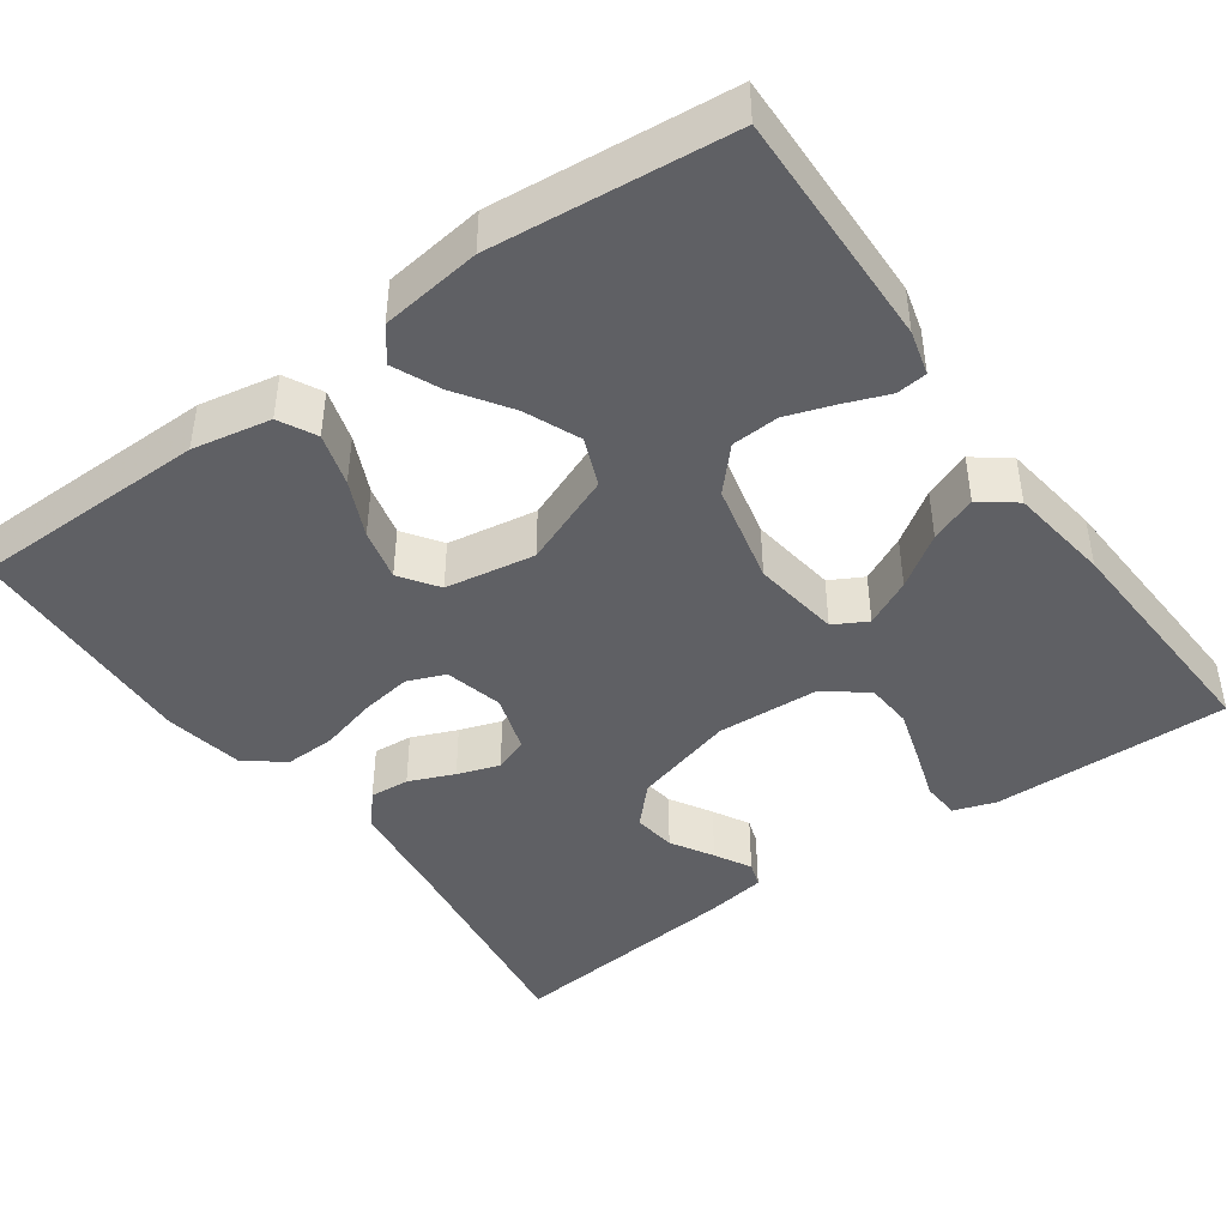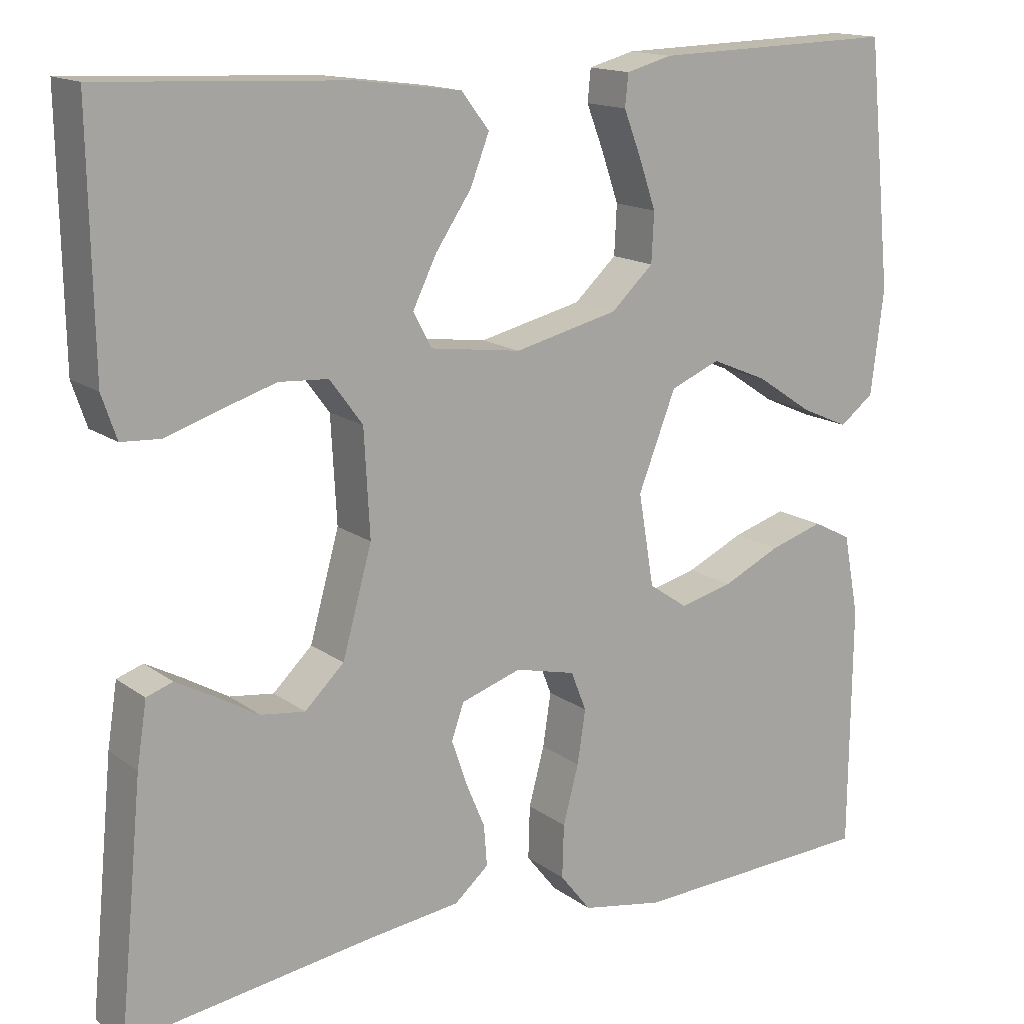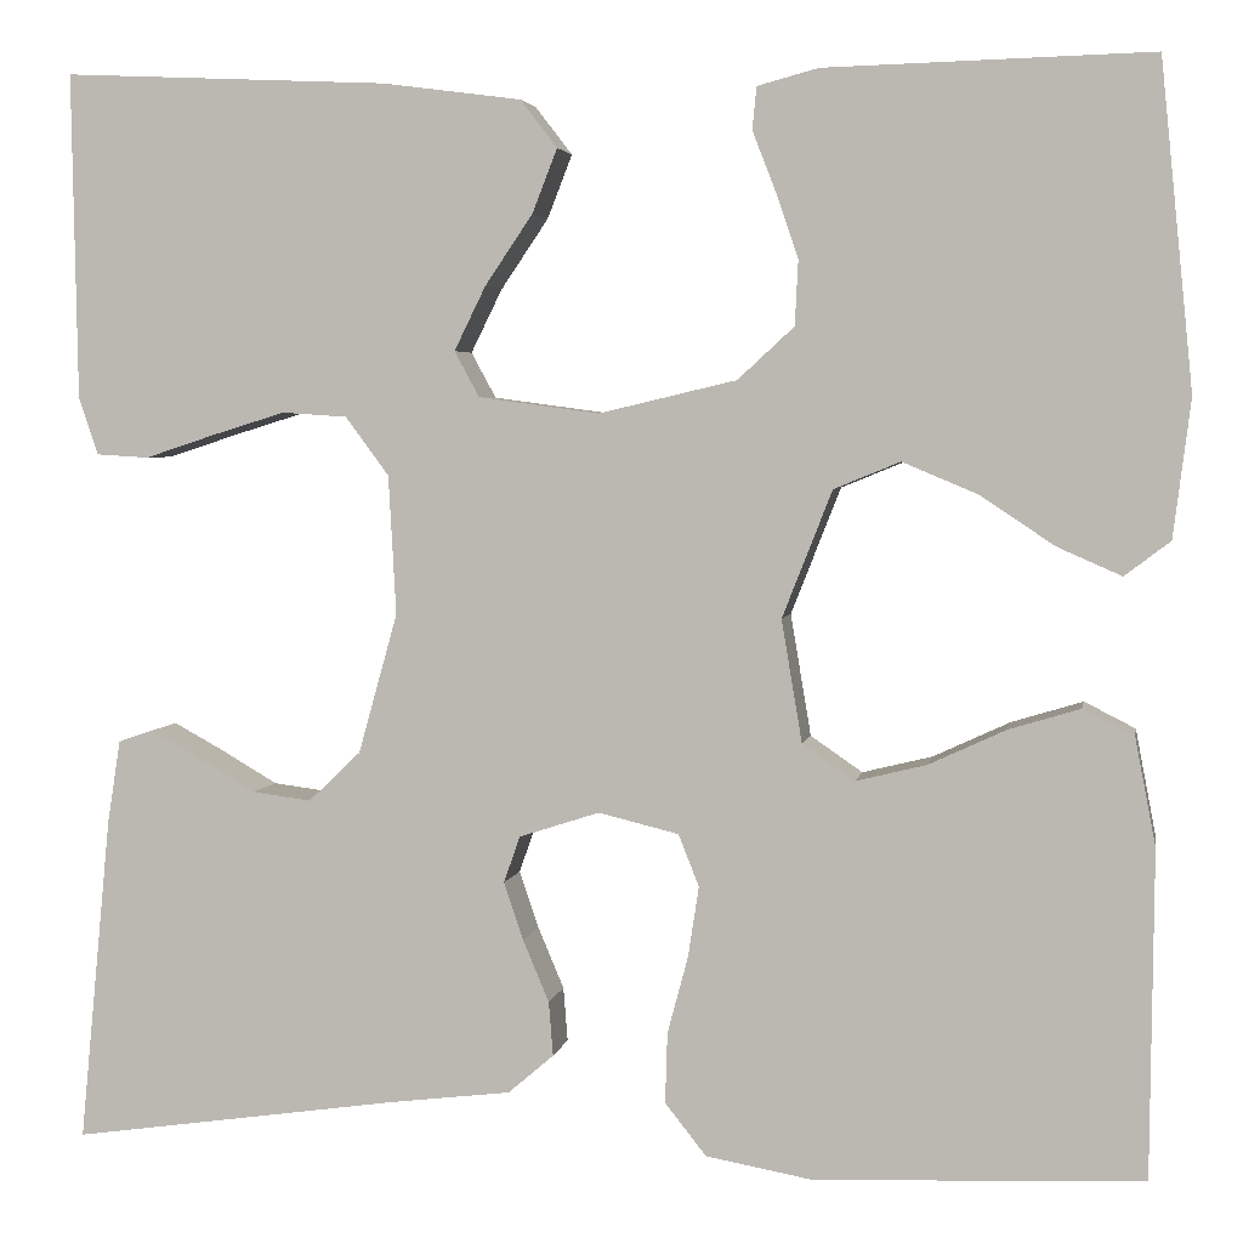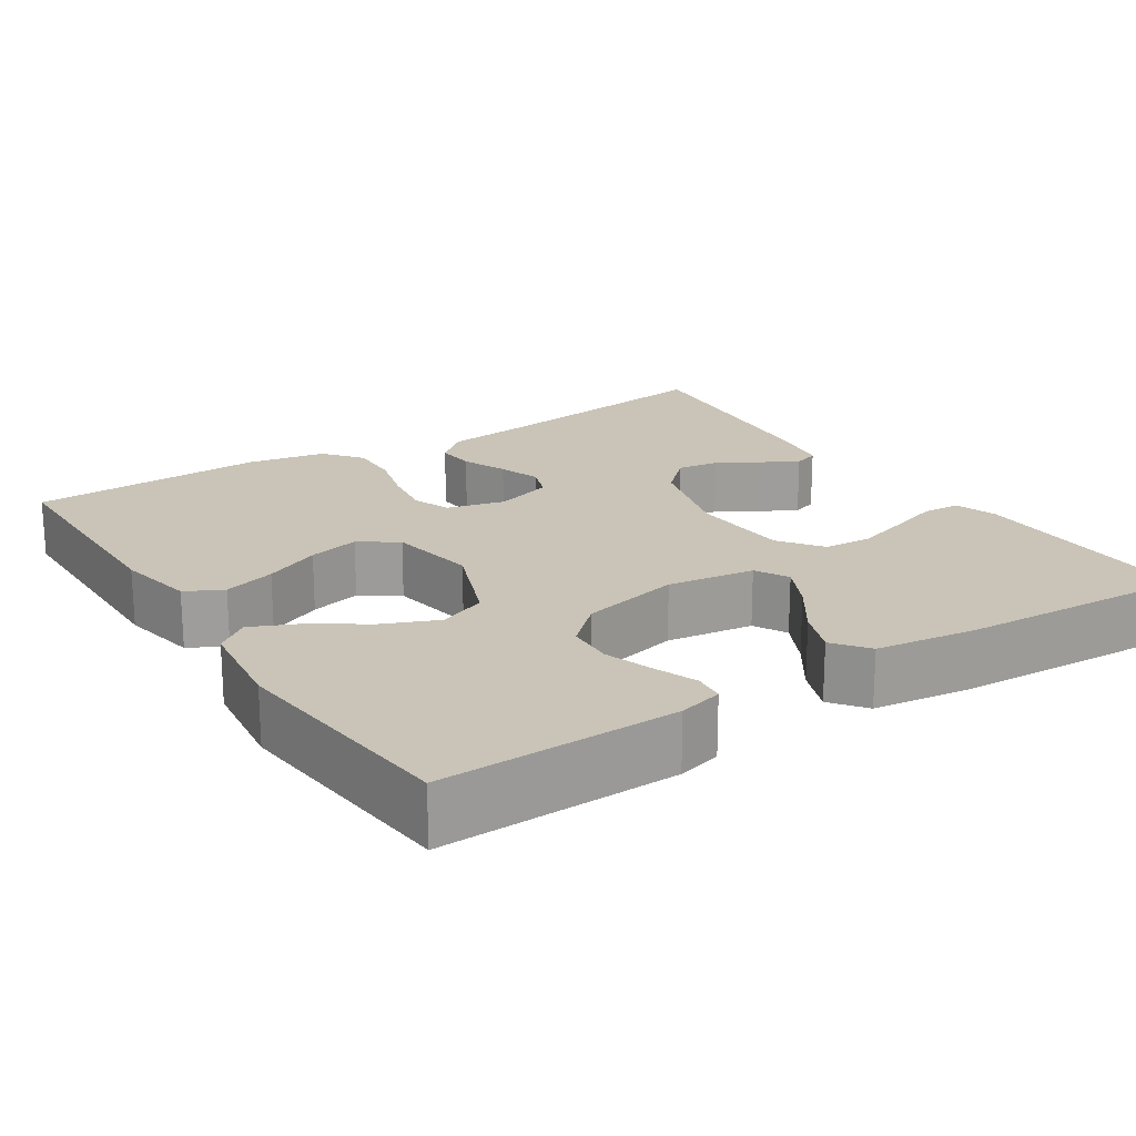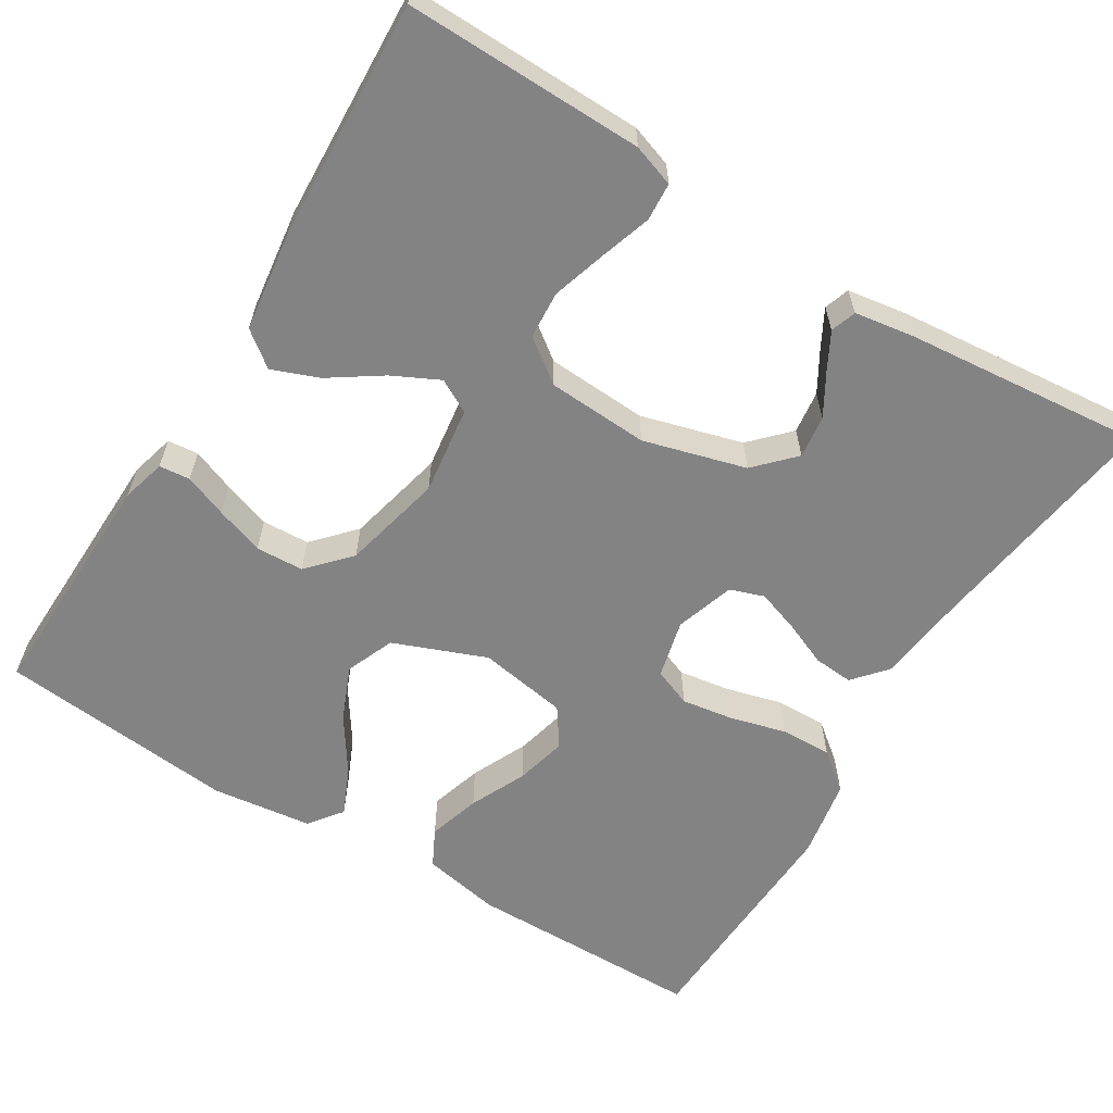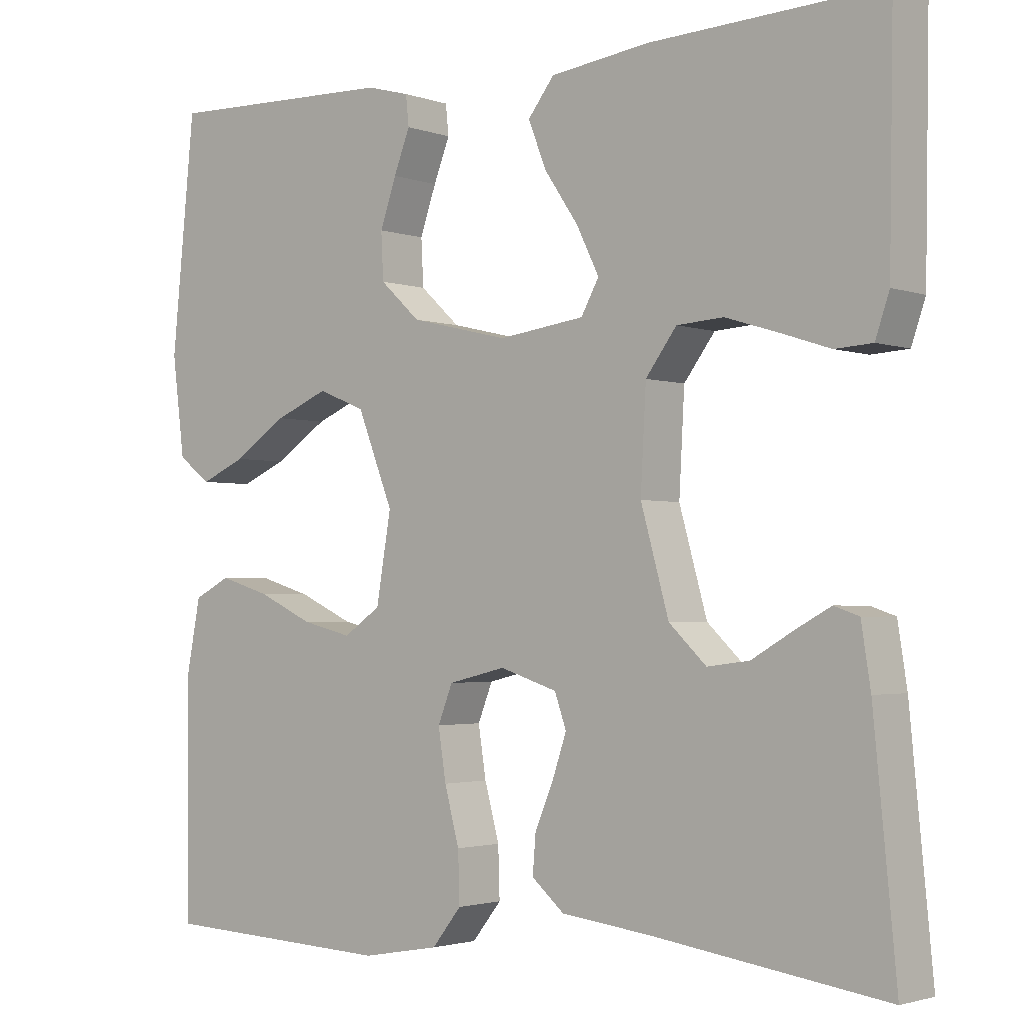
<metadata>
{"format":"obj","ext":"obj","renderer":"f3d","projection":"perspective","resolution":1024,"background":"white","views":[{"elev":-43.8,"azim":-54.3,"up":"+Y"},{"elev":15.1,"azim":146.0,"up":"+Z"},{"elev":3.8,"azim":-169.9,"up":"+Z"},{"elev":19.9,"azim":-32.9,"up":"+Y"},{"elev":-61.2,"azim":58.4,"up":"+Y"},{"elev":-2.3,"azim":39.4,"up":"+Z"}]}
</metadata>
<code>
v 0.5 0.07 -0.5
v 0.2 0.07 -0.457
v 0.085 0.07 -0.443
v 0.043 0.07 -0.407
v 0.047 0.07 -0.357
v 0.071 0.07 -0.3
v 0.089 0.07 -0.247
v 0.074 0.07 -0.204
v 0 0.07 -0.18
v -0.074 0.07 -0.198
v -0.093 0.07 -0.246
v -0.083 0.07 -0.311
v -0.064 0.07 -0.382
v -0.062 0.07 -0.447
v -0.1 0.07 -0.495
v -0.2 0.07 -0.513
v -0.5 0.07 -0.5
v -0.503 0.07 -0.2
v -0.484 0.07 -0.101
v -0.437 0.07 -0.077
v -0.371 0.07 -0.097
v -0.3 0.07 -0.13
v -0.235 0.07 -0.146
v -0.187 0.07 -0.113
v -0.168 0.07 0
v -0.214 0.07 0.117
v -0.275 0.07 0.142
v -0.344 0.07 0.113
v -0.413 0.07 0.067
v -0.472 0.07 0.041
v -0.514 0.07 0.073
v -0.53 0.07 0.2
v -0.5 0.07 0.5
v -0.2 0.07 0.492
v -0.144 0.07 0.477
v -0.14 0.07 0.438
v -0.161 0.07 0.384
v -0.182 0.07 0.323
v -0.179 0.07 0.263
v -0.127 0.07 0.215
v 0 0.07 0.185
v 0.111 0.07 0.2
v 0.134 0.07 0.242
v 0.105 0.07 0.301
v 0.061 0.07 0.366
v 0.038 0.07 0.425
v 0.072 0.07 0.469
v 0.2 0.07 0.486
v 0.5 0.07 0.5
v 0.495 0.07 0.2
v 0.477 0.07 0.147
v 0.429 0.07 0.144
v 0.365 0.07 0.165
v 0.297 0.07 0.186
v 0.237 0.07 0.182
v 0.197 0.07 0.128
v 0.19 0.07 0
v 0.226 0.07 -0.129
v 0.274 0.07 -0.175
v 0.328 0.07 -0.168
v 0.381 0.07 -0.137
v 0.427 0.07 -0.112
v 0.459 0.07 -0.123
v 0.471 0.07 -0.2
v 0.5 0 -0.5
v 0.2 0 -0.457
v 0.085 0 -0.443
v 0.043 0 -0.407
v 0.047 0 -0.357
v 0.071 0 -0.3
v 0.089 0 -0.247
v 0.074 0 -0.204
v 0 0 -0.18
v -0.074 0 -0.198
v -0.093 0 -0.246
v -0.083 0 -0.311
v -0.064 0 -0.382
v -0.062 0 -0.447
v -0.1 0 -0.495
v -0.2 0 -0.513
v -0.5 0 -0.5
v -0.503 0 -0.2
v -0.484 0 -0.101
v -0.437 0 -0.077
v -0.371 0 -0.097
v -0.3 0 -0.13
v -0.235 0 -0.146
v -0.187 0 -0.113
v -0.168 0 0
v -0.214 0 0.117
v -0.275 0 0.142
v -0.344 0 0.113
v -0.413 0 0.067
v -0.472 0 0.041
v -0.514 0 0.073
v -0.53 0 0.2
v -0.5 0 0.5
v -0.2 0 0.492
v -0.144 0 0.477
v -0.14 0 0.438
v -0.161 0 0.384
v -0.182 0 0.323
v -0.179 0 0.263
v -0.127 0 0.215
v 0 0 0.185
v 0.111 0 0.2
v 0.134 0 0.242
v 0.105 0 0.301
v 0.061 0 0.366
v 0.038 0 0.425
v 0.072 0 0.469
v 0.2 0 0.486
v 0.5 0 0.5
v 0.495 0 0.2
v 0.477 0 0.147
v 0.429 0 0.144
v 0.365 0 0.165
v 0.297 0 0.186
v 0.237 0 0.182
v 0.197 0 0.128
v 0.19 0 0
v 0.226 0 -0.129
v 0.274 0 -0.175
v 0.328 0 -0.168
v 0.381 0 -0.137
v 0.427 0 -0.112
v 0.459 0 -0.123
v 0.471 0 -0.2
f 63 64 1 2
f 60 61 62 63
f 60 63 2 3
f 59 60 3 4
f 58 59 4 5
f 50 51 52 53
f 50 53 54
f 49 50 54 55
f 47 48 49 55
f 44 45 46 47
f 43 44 47 55
f 34 35 36 37
f 34 37 38
f 33 34 38 39
f 28 29 30 31
f 27 28 31 32
f 19 20 21 22
f 19 22 23
f 18 19 23
f 17 18 23
f 16 17 23 24
f 12 13 14 15
f 11 12 15 16
f 10 11 16 24
f 58 5 6
f 57 58 6 7
f 42 43 55 56
f 41 42 56 57
f 40 41 57
f 32 33 39 40
f 27 32 40
f 26 27 40 57
f 25 26 57
f 9 10 24 25
f 8 9 25 57
f 7 8 57
f 66 65 128 127
f 127 126 125 124
f 67 66 127 124
f 68 67 124 123
f 69 68 123 122
f 117 116 115 114
f 118 117 114
f 119 118 114 113
f 119 113 112 111
f 111 110 109 108
f 119 111 108 107
f 101 100 99 98
f 102 101 98
f 103 102 98 97
f 95 94 93 92
f 96 95 92 91
f 86 85 84 83
f 87 86 83
f 87 83 82
f 87 82 81
f 88 87 81 80
f 79 78 77 76
f 80 79 76 75
f 88 80 75 74
f 70 69 122
f 71 70 122 121
f 120 119 107 106
f 121 120 106 105
f 121 105 104
f 104 103 97 96
f 104 96 91
f 121 104 91 90
f 121 90 89
f 89 88 74 73
f 121 89 73 72
f 121 72 71
f 1 65 66 2
f 2 66 67 3
f 3 67 68 4
f 4 68 69 5
f 5 69 70 6
f 6 70 71 7
f 7 71 72 8
f 8 72 73 9
f 9 73 74 10
f 10 74 75 11
f 11 75 76 12
f 12 76 77 13
f 13 77 78 14
f 14 78 79 15
f 15 79 80 16
f 16 80 81 17
f 17 81 82 18
f 18 82 83 19
f 19 83 84 20
f 20 84 85 21
f 21 85 86 22
f 22 86 87 23
f 23 87 88 24
f 24 88 89 25
f 25 89 90 26
f 26 90 91 27
f 27 91 92 28
f 28 92 93 29
f 29 93 94 30
f 30 94 95 31
f 31 95 96 32
f 32 96 97 33
f 33 97 98 34
f 34 98 99 35
f 35 99 100 36
f 36 100 101 37
f 37 101 102 38
f 38 102 103 39
f 39 103 104 40
f 40 104 105 41
f 41 105 106 42
f 42 106 107 43
f 43 107 108 44
f 44 108 109 45
f 45 109 110 46
f 46 110 111 47
f 47 111 112 48
f 48 112 113 49
f 49 113 114 50
f 50 114 115 51
f 51 115 116 52
f 52 116 117 53
f 53 117 118 54
f 54 118 119 55
f 55 119 120 56
f 56 120 121 57
f 57 121 122 58
f 58 122 123 59
f 59 123 124 60
f 60 124 125 61
f 61 125 126 62
f 62 126 127 63
f 63 127 128 64
f 64 128 65 1

</code>
